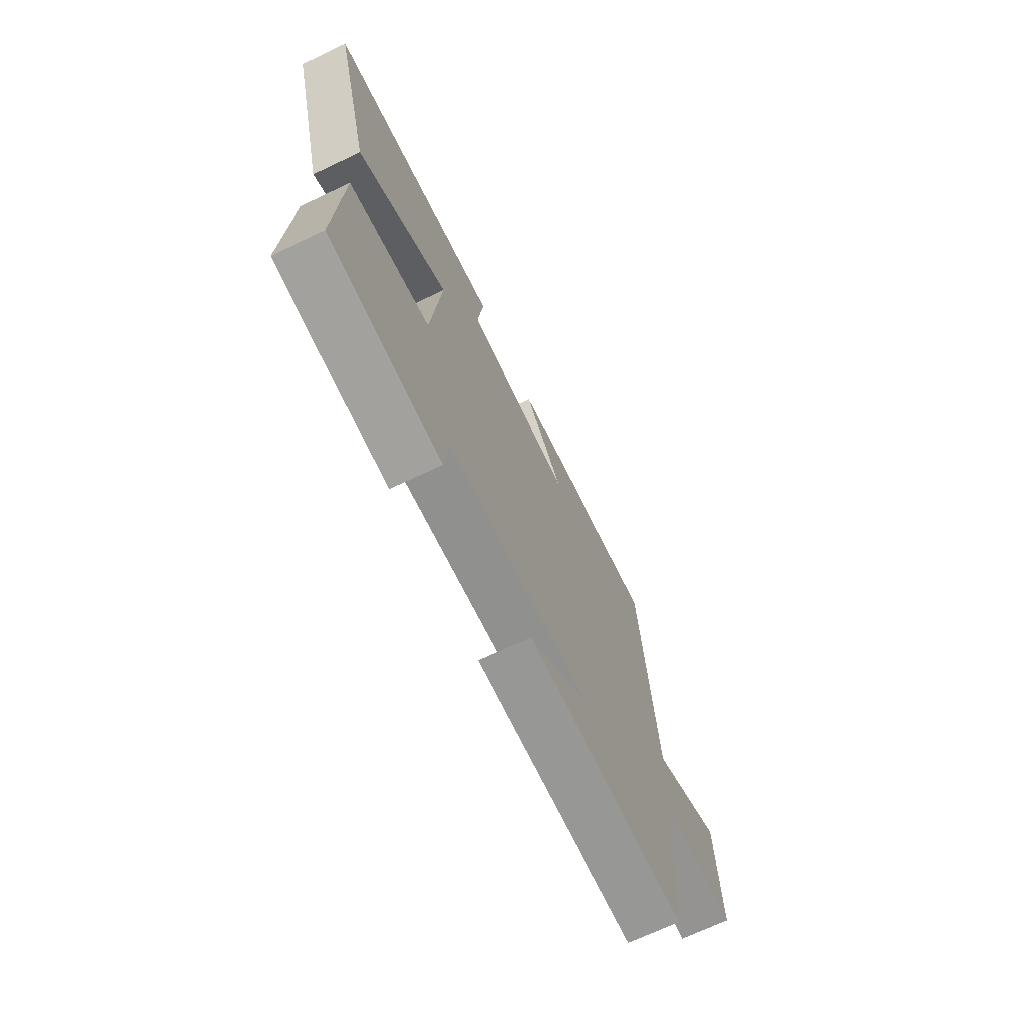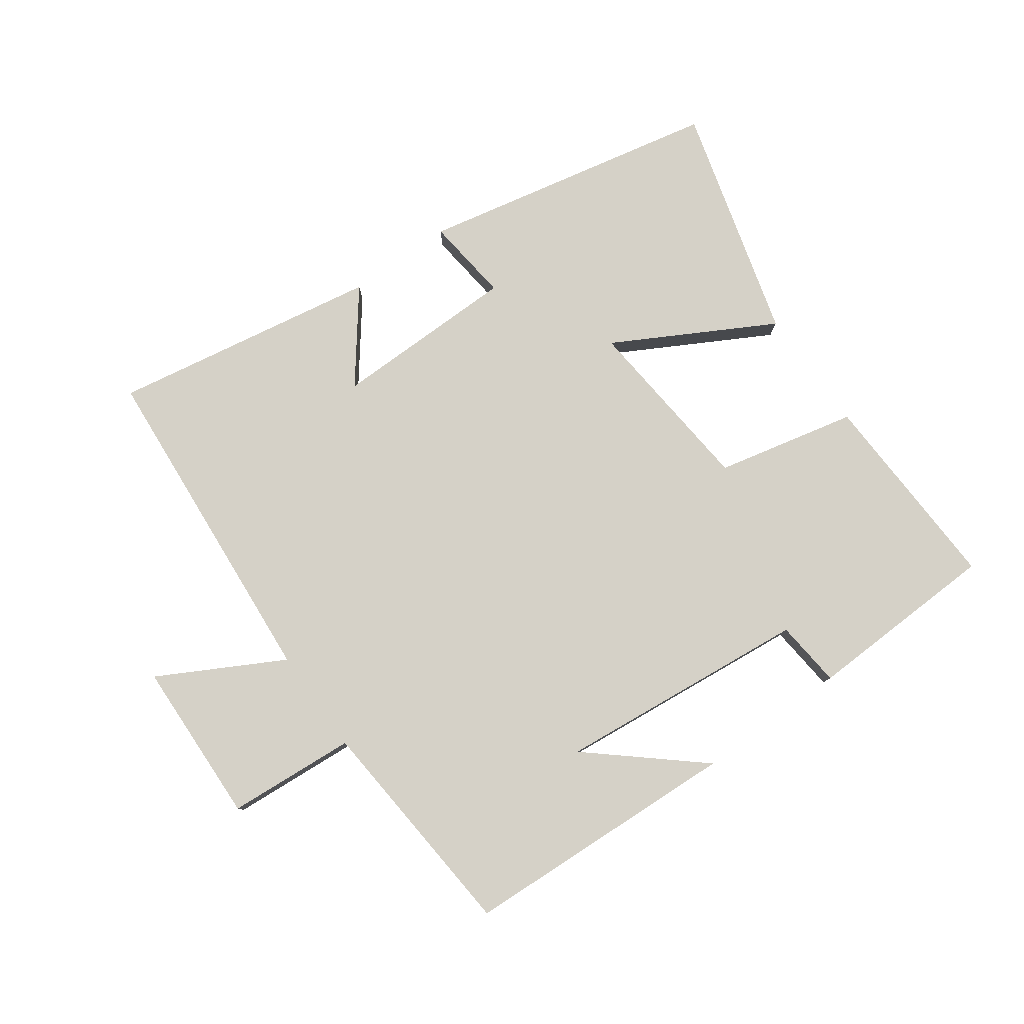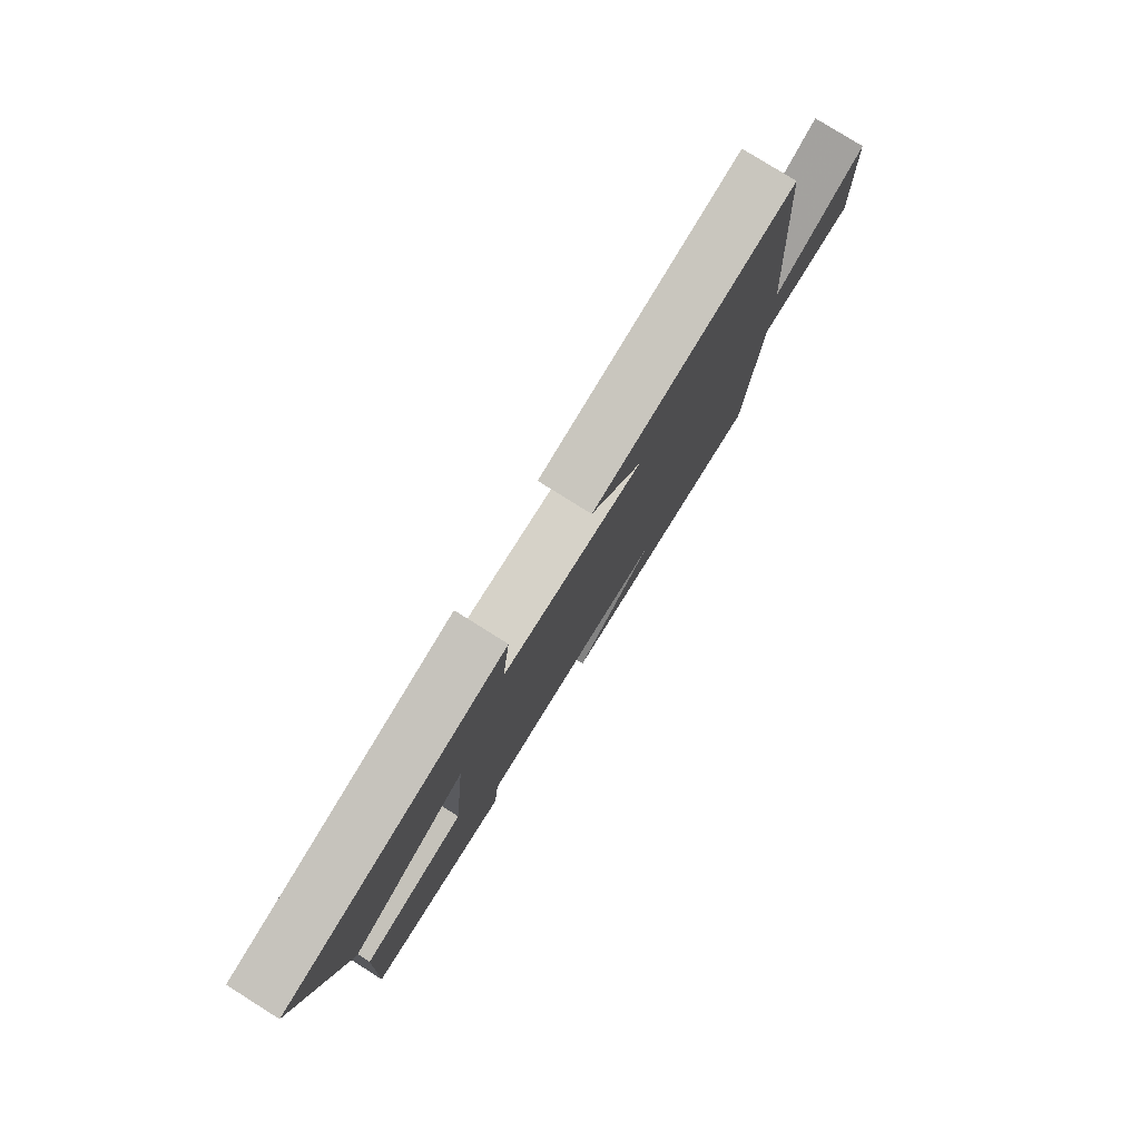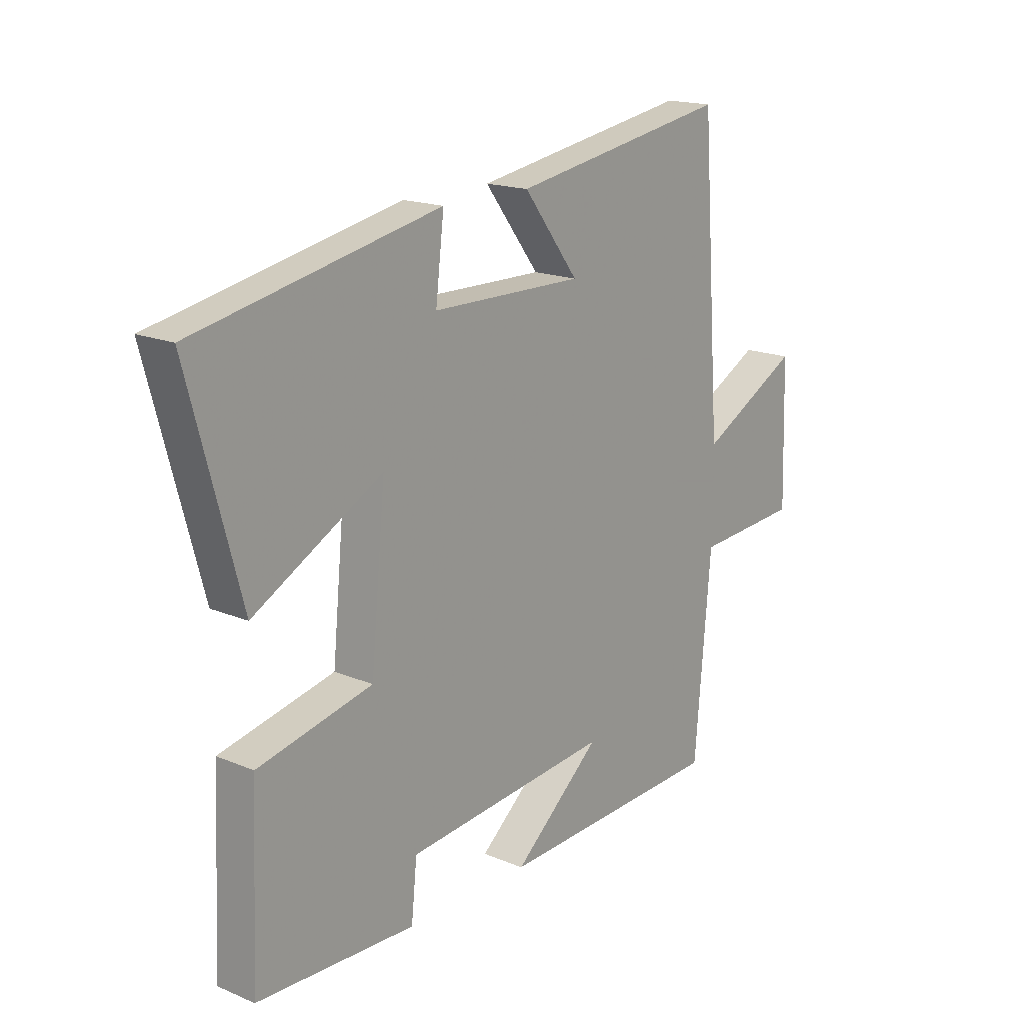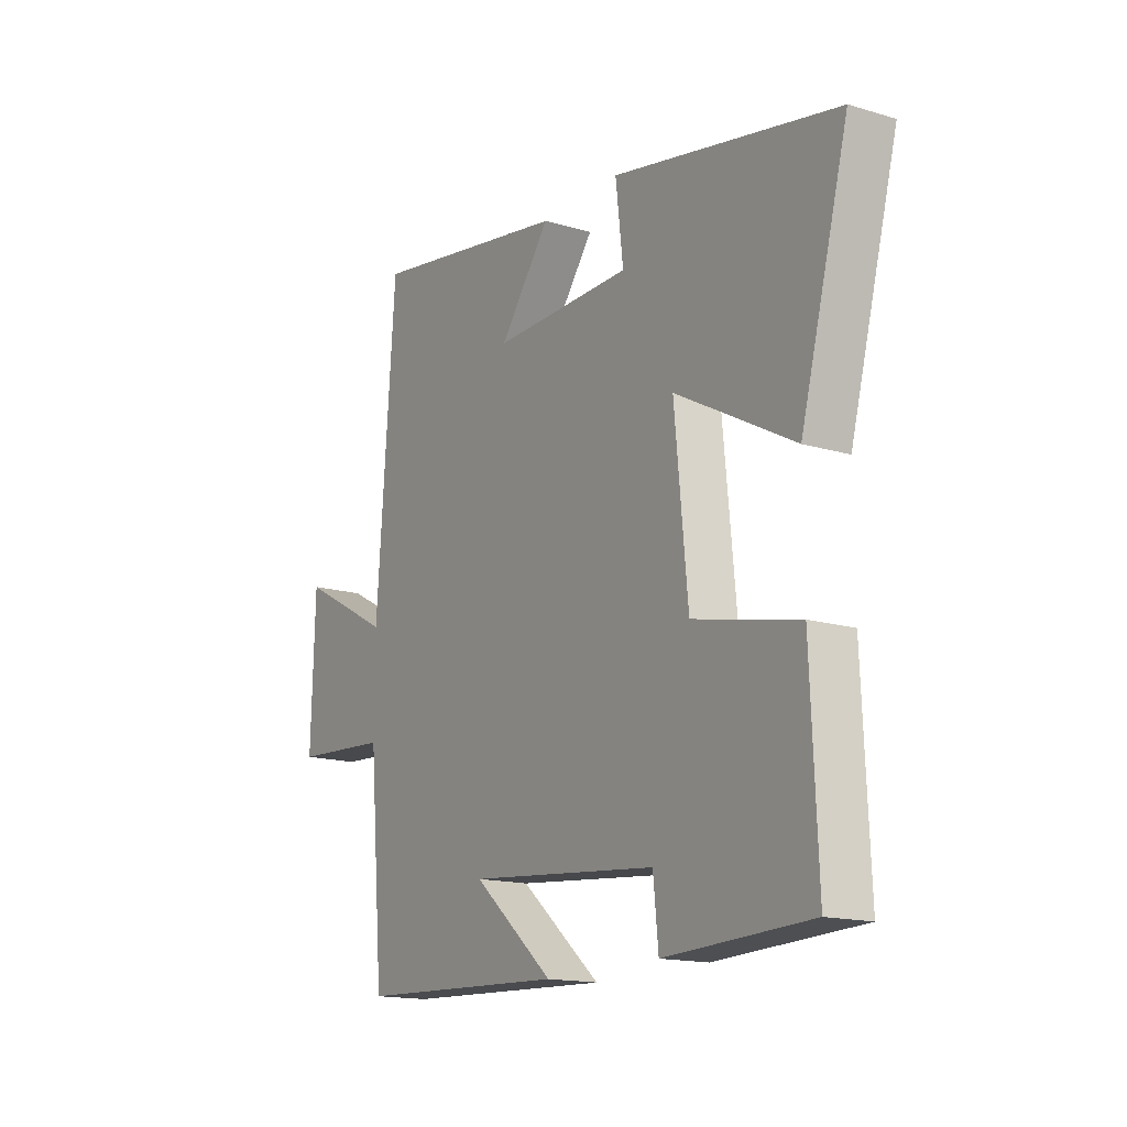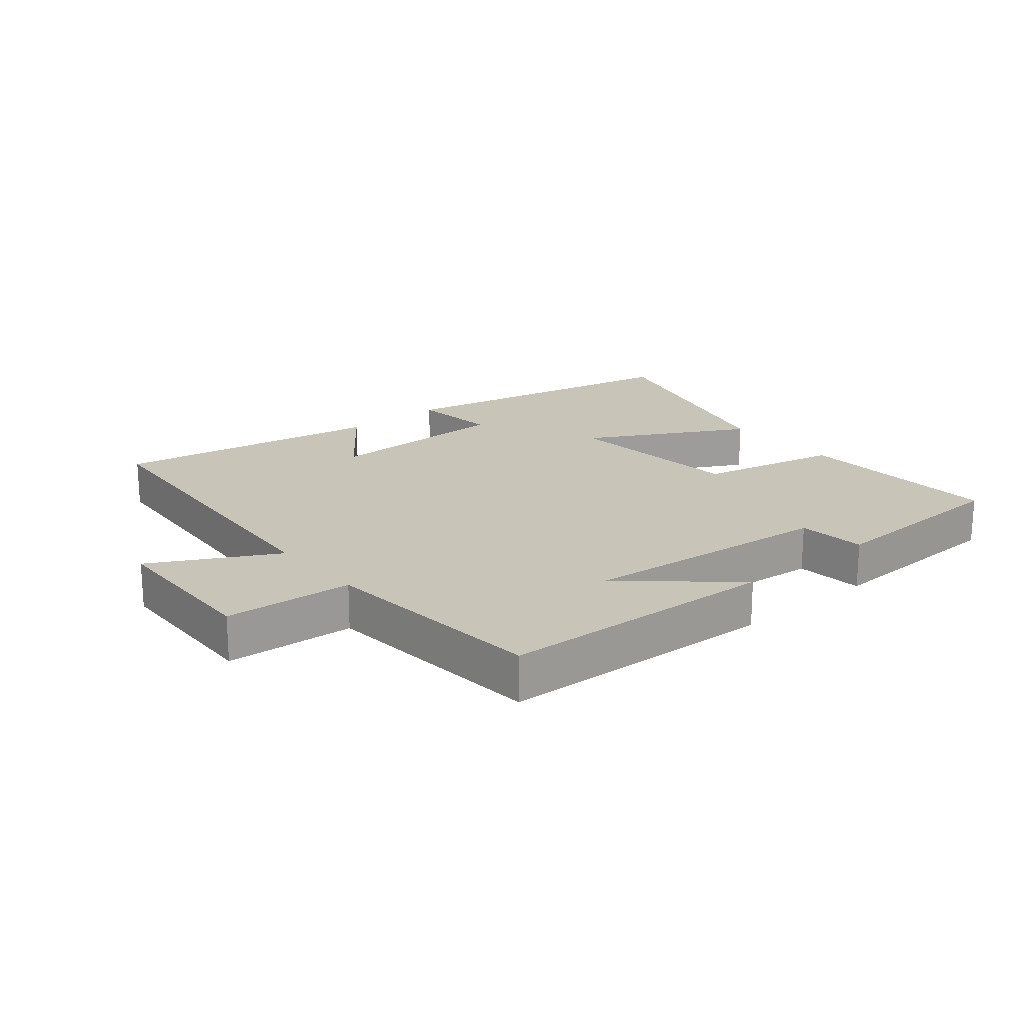
<metadata>
{"format":"obj","ext":"obj","renderer":"f3d","projection":"perspective","resolution":1024,"background":"white","views":[{"elev":-70.2,"azim":-64.7,"up":"+Z"},{"elev":79.5,"azim":144.5,"up":"+Y"},{"elev":79.0,"azim":-57.9,"up":"+Z"},{"elev":17.4,"azim":-50.4,"up":"+Z"},{"elev":-15.8,"azim":-122.0,"up":"+Z"},{"elev":20.1,"azim":140.2,"up":"+Y"}]}
</metadata>
<code>
v 0.469 0.07 -0.481
v 0.03 0.07 -0.5
v 0.199 0.07 -0.356
v -0.199 0.07 -0.394
v -0.21 0.07 -0.5
v -0.514 0.07 -0.488
v -0.5 0.07 -0.165
v -0.28 0.07 -0.116
v -0.252 0.07 0.17
v -0.5 0.07 0.035
v -0.6 0.07 0.404
v -0.13 0.07 0.5
v -0.146 0.07 0.365
v 0.146 0.07 0.361
v 0.04 0.07 0.5
v 0.461 0.07 0.571
v 0.5 0.07 0.044
v 0.694 0.07 0.148
v 0.702 0.07 -0.11
v 0.5 0.07 -0.124
v 0.469 0 -0.481
v 0.03 0 -0.5
v 0.199 0 -0.356
v -0.199 0 -0.394
v -0.21 0 -0.5
v -0.514 0 -0.488
v -0.5 0 -0.165
v -0.28 0 -0.116
v -0.252 0 0.17
v -0.5 0 0.035
v -0.6 0 0.404
v -0.13 0 0.5
v -0.146 0 0.365
v 0.146 0 0.361
v 0.04 0 0.5
v 0.461 0 0.571
v 0.5 0 0.044
v 0.694 0 0.148
v 0.702 0 -0.11
v 0.5 0 -0.124
f 17 18 19 20
f 14 15 16 17
f 13 14 17 20
f 10 11 12 13
f 9 10 13
f 8 9 13 20
f 4 5 6 7
f 3 4 7 8
f 20 1 2 3
f 3 8 20
f 40 39 38 37
f 37 36 35 34
f 40 37 34 33
f 33 32 31 30
f 33 30 29
f 40 33 29 28
f 27 26 25 24
f 28 27 24 23
f 23 22 21 40
f 40 28 23
f 1 21 22 2
f 2 22 23 3
f 3 23 24 4
f 4 24 25 5
f 5 25 26 6
f 6 26 27 7
f 7 27 28 8
f 8 28 29 9
f 9 29 30 10
f 10 30 31 11
f 11 31 32 12
f 12 32 33 13
f 13 33 34 14
f 14 34 35 15
f 15 35 36 16
f 16 36 37 17
f 17 37 38 18
f 18 38 39 19
f 19 39 40 20
f 20 40 21 1

</code>
